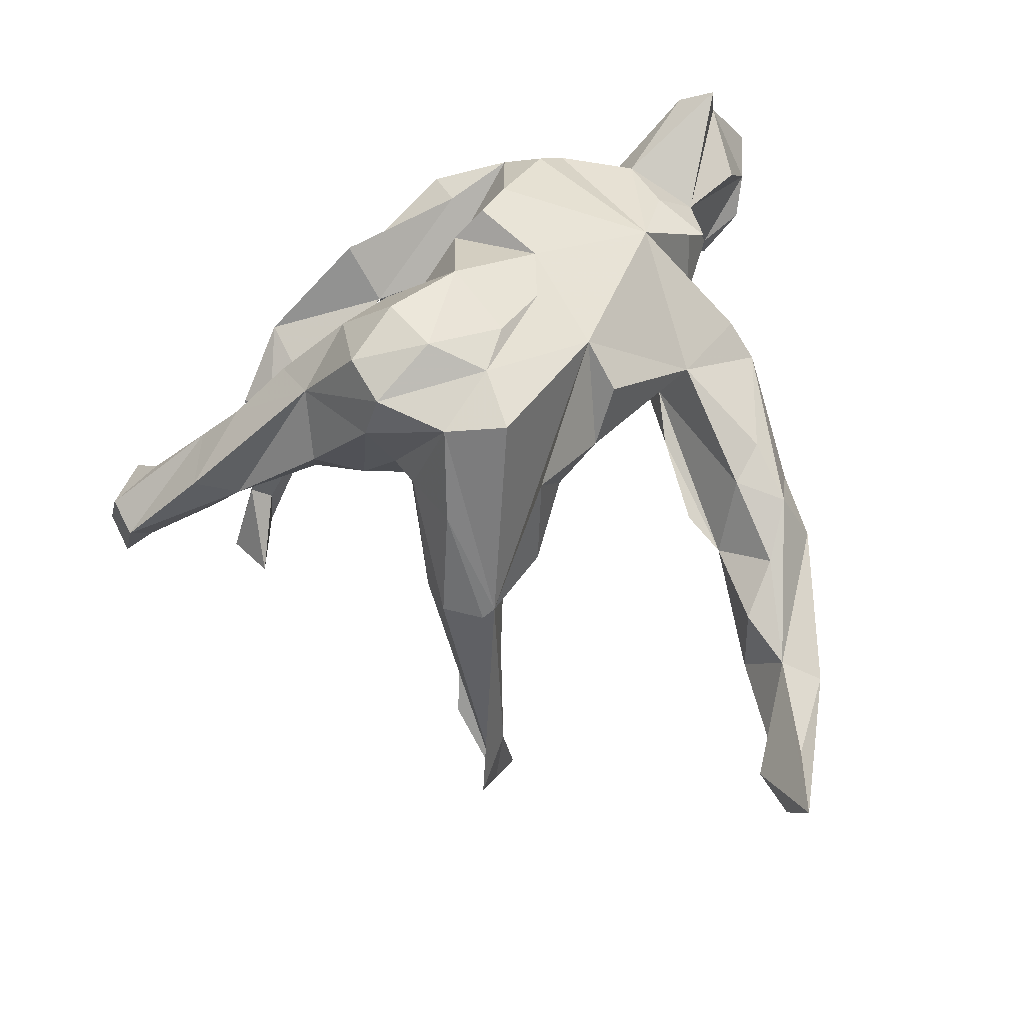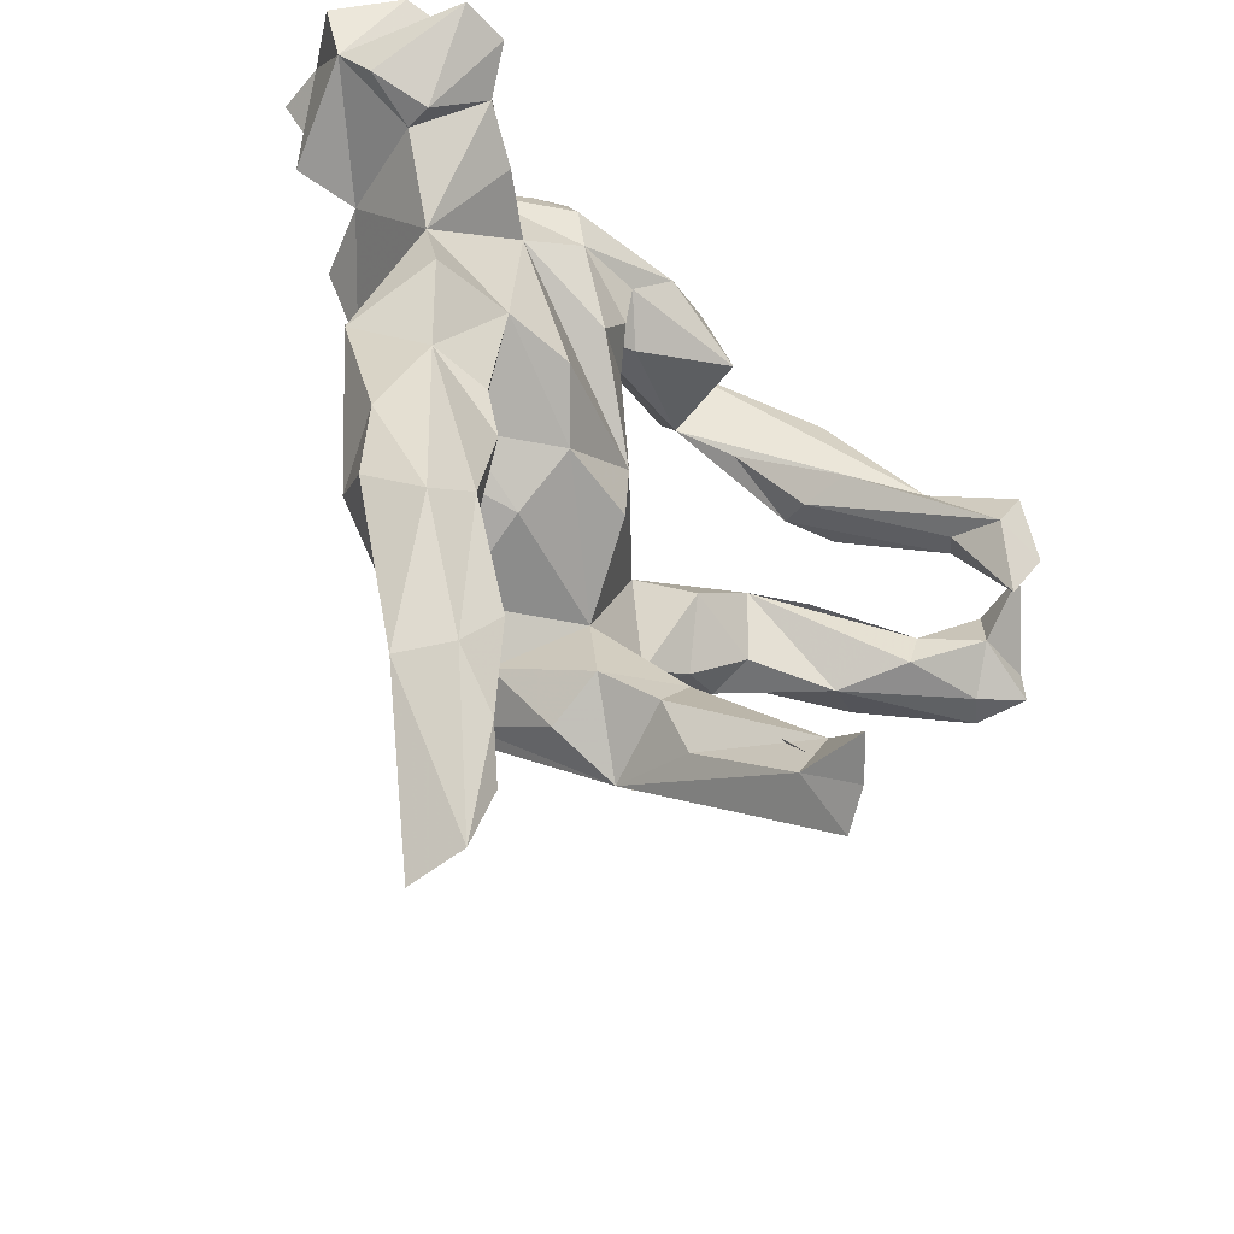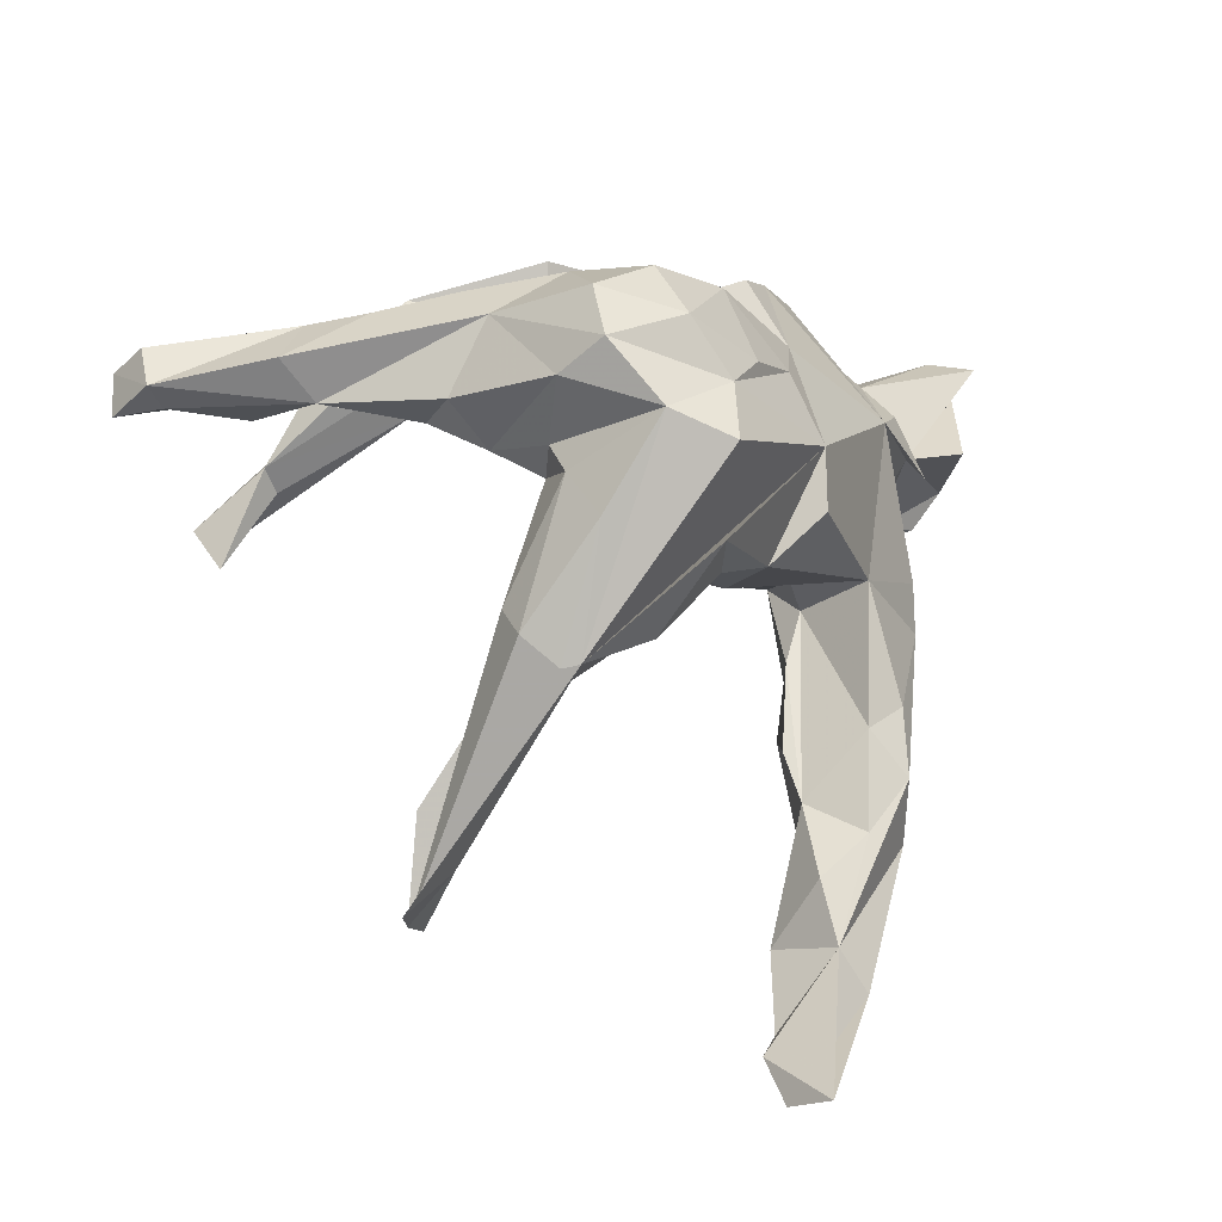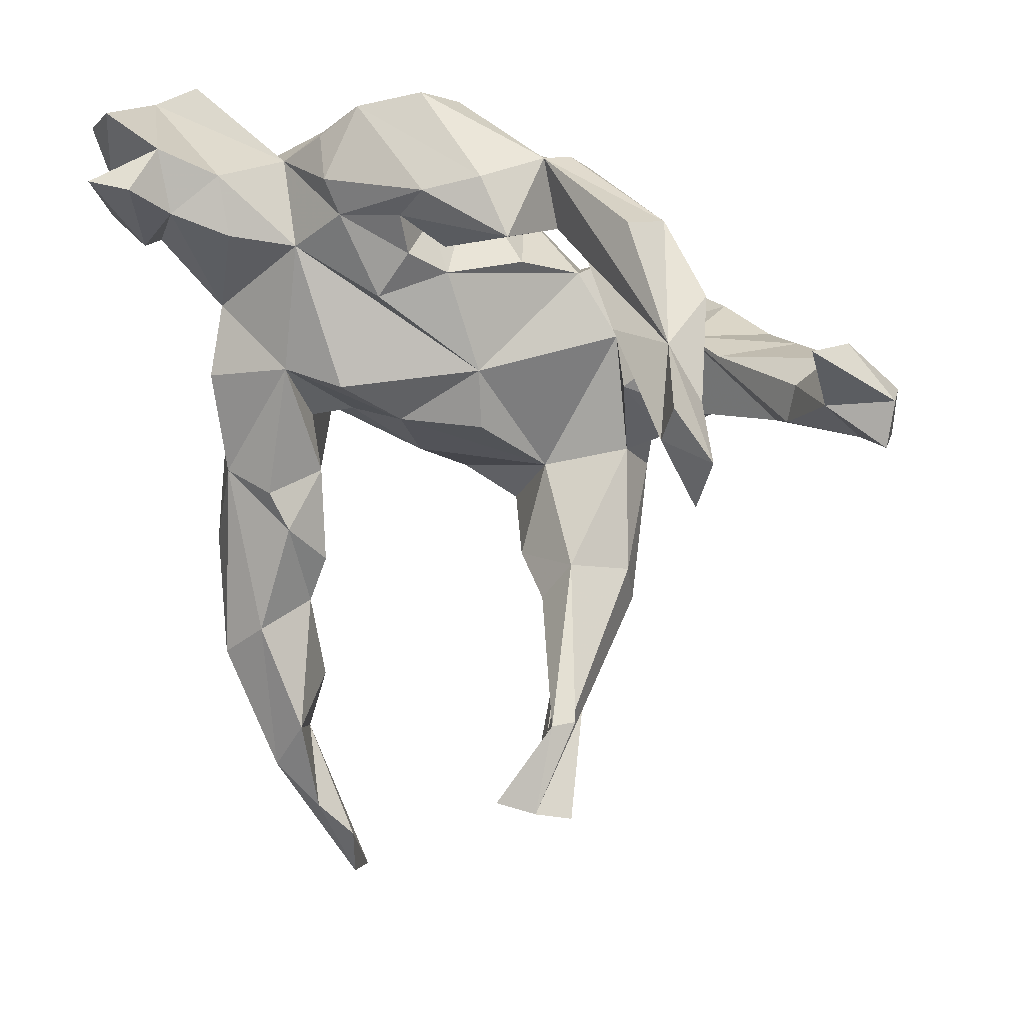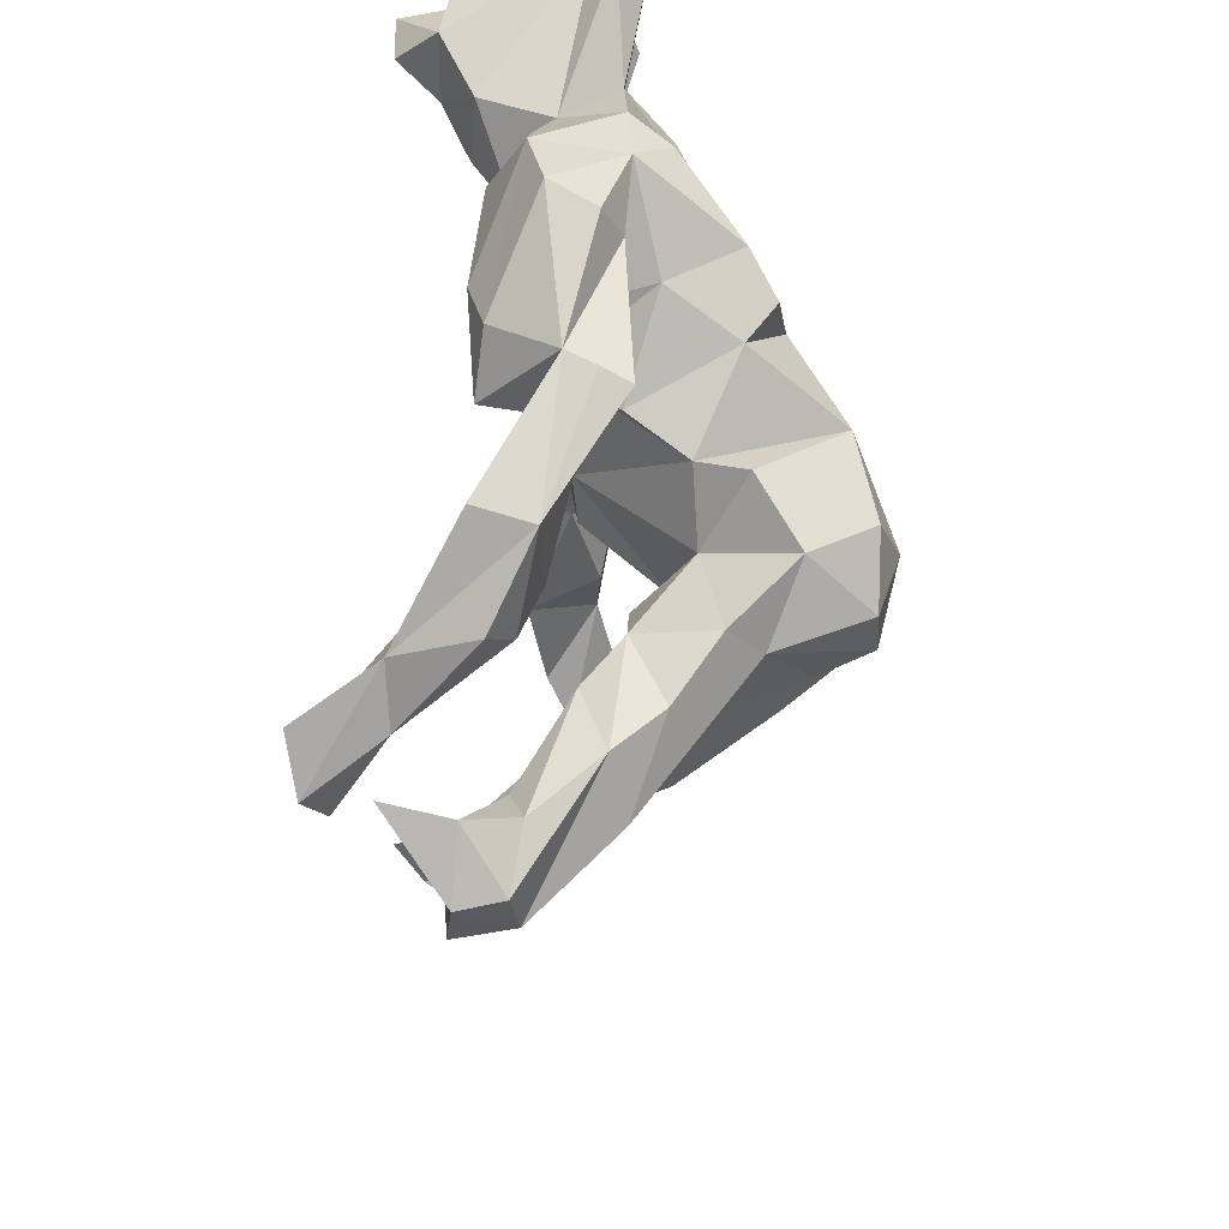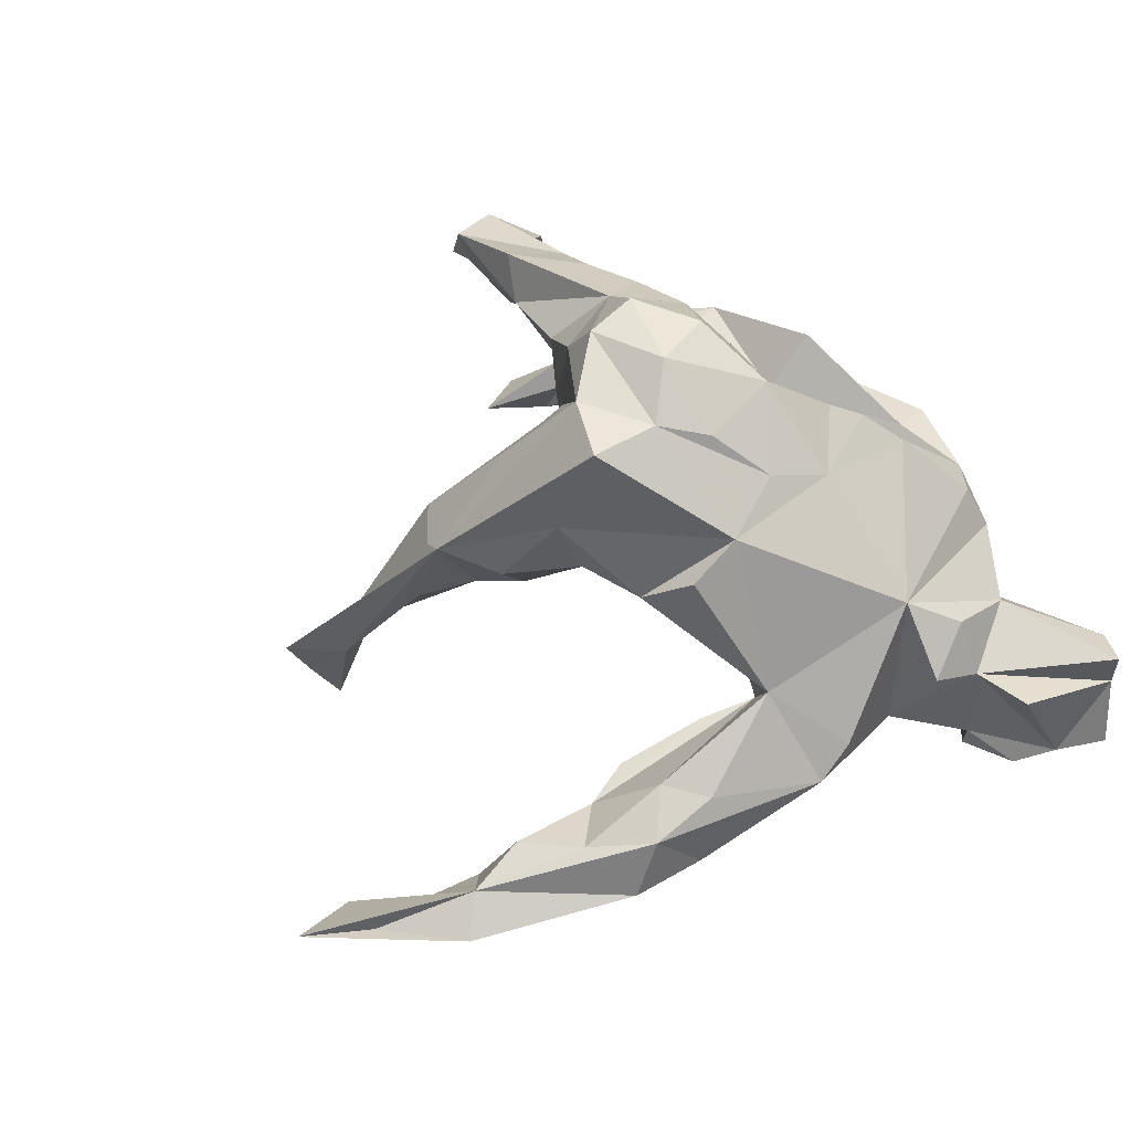
<metadata>
{"format":"obj","ext":"obj","renderer":"f3d","projection":"perspective","resolution":1024,"background":"white","views":[{"elev":75.0,"azim":-19.4,"up":"+Z"},{"elev":-49.1,"azim":137.6,"up":"+Y"},{"elev":-34.7,"azim":-26.2,"up":"+Y"},{"elev":14.3,"azim":-153.1,"up":"+Y"},{"elev":49.7,"azim":-86.7,"up":"+Y"},{"elev":66.1,"azim":56.6,"up":"+Z"}]}
</metadata>
<code>
v -0.5303 0.01717 -0.3088
v -0.2159 -0.5216 -0.3214
v -0.4956 -0.05241 -0.2825
v -0.4803 0.09009 -0.3262
v -0.2299 -0.5547 -0.2237
v -0.1894 -0.5288 -0.2689
v -0.4552 0.04071 -0.3091
v -0.4413 0.06018 -0.2346
v -0.6244 0.157 -0.2047
v -0.2314 -0.4354 -0.1736
v -0.6198 0.07065 -0.1347
v -0.4708 0.07419 -0.2071
v -0.4232 0.1523 -0.215
v -0.26 -0.5762 -0.1663
v -0.2555 -0.4336 -0.1453
v -0.712 0.08219 -0.1165
v -0.7049 0.01875 -0.1246
v -0.6424 0.1539 -0.1127
v -0.6858 0.02059 -0.04527
v -0.6518 0.01932 -0.07891
v -0.1566 -0.3451 0.1214
v -0.5389 0.02596 -0.06119
v -0.43 0.2007 -0.1006
v -0.3177 0.1553 -0.1642
v -0.1978 -0.5027 -0.1531
v -0.5519 0.08021 -0.06727
v -0.1765 -0.2419 0.002474
v 0.3926 0.3762 -0.2232
v 0.2303 -0.5268 -0.1207
v 0.4456 0.225 -0.1881
v -0.3215 0.3004 -0.1274
v -0.6955 0.08599 -0.05539
v -0.1398 0.2692 -0.1357
v -0.224 0.228 -0.0471
v -0.1545 0.2652 -0.003895
v 0.2846 -0.5996 -0.1092
v -0.01148 0.3302 -0.1527
v -0.3938 0.1589 -0.06961
v -0.4096 0.09776 -0.000844
v 0.2912 -0.3705 -0.1344
v 0.404 0.3216 -0.2821
v 0.2178 -0.6633 -0.09401
v 0.4723 0.3307 -0.2865
v -0.3251 0.1727 -0.04213
v -0.09175 0.3514 -0.126
v -0.1598 -0.3838 -0.008679
v -0.6094 0.119 -0.04469
v 0.2485 -0.2105 -0.1155
v -0.5133 0.118 0.04069
v 0.3565 -0.1275 -0.1159
v -0.146 0.3704 -0.0327
v 0.03947 0.2881 -0.127
v 0.2758 -0.1531 -0.1255
v 0.178 -0.7174 -0.05631
v 0.3006 0.248 -0.1794
v -0.3411 0.2922 -0.04512
v 0.2486 -0.3376 -0.0562
v -0.00155 0.1979 -0.0586
v 0.08183 0.165 -0.1191
v 0.2451 0.04222 -0.1201
v 0.3728 0.2817 -0.2231
v 0.1351 0.2845 -0.1367
v -0.3054 0.1432 -0.09702
v 0.4057 -0.2487 -0.07396
v 0.1457 0.02433 -0.1239
v 0.03607 0.2307 -0.1099
v -0.3403 0.1126 0.05115
v -0.008924 0.2393 -0.08007
v -0.4869 0.00521 0.03354
v 0.5207 0.2623 -0.1621
v 0.2244 0.2299 -0.1169
v 0.3726 0.02316 -0.1314
v 0.2476 -0.4692 -0.01702
v 0.3289 -0.6033 -0.04566
v 0.2211 -0.2679 -0.05302
v -0.03937 0.0499 -0.03314
v 0.2747 -0.5594 -0.02373
v 0.1287 0.4384 -0.09208
v 0.3481 -0.5656 -0.09403
v 0.2134 -0.8128 0.04863
v 0.08278 -0.03154 -0.05503
v 0.2289 -0.1278 -0.04862
v -0.3513 -0.003637 0.06795
v 0.1928 0.3921 -0.09251
v 0.1554 0.3361 -0.1454
v -0.233 -0.3132 0.1042
v -0.0392 -0.03761 -0.02574
v -0.5524 0.03397 0.06447
v 0.1927 -0.7941 -0.02708
v 0.369 0.1266 -0.1009
v 0.2472 -0.7113 -0.01021
v 0.359 -0.4168 -0.1307
v 0.4021 -0.3607 -0.0578
v -0.127 -0.3004 0.005292
v 0.2717 0.3487 -0.06825
v 0.5487 0.3158 -0.1254
v 0.2489 -0.04296 -0.03874
v 0.03811 0.2699 -0.03981
v -0.2396 0.02938 0.04791
v 0.03755 0.4598 -0.06473
v -0.241 -0.2566 0.06874
v -0.3524 -0.01495 0.1383
v 0.2724 -0.3842 -0.03594
v -0.1684 0.3694 0.009445
v -0.08716 -0.1156 0.09458
v -0.2806 -0.05264 0.1095
v 0.3206 0.3354 -0.1732
v -0.2104 -0.08418 0.1267
v 0.09555 -0.09571 0.02821
v 0.5013 0.4215 -0.1966
v -0.4465 0.1161 0.1041
v 0.4444 0.2291 -0.1471
v 0.314 -0.3948 0.000783
v -0.06612 -0.2504 0.0565
v 0.02143 0.279 -0.02943
v 0.4359 -0.05875 -0.04964
v -0.07881 0.2071 0.03109
v -0.1914 0.08852 0.1263
v 0.5239 0.4205 -0.03689
v 0.2051 -0.03788 0.01028
v -0.1774 0.3505 0.05014
v -0.3309 0.07627 0.2104
v 0.3033 -0.2563 0.0325
v 0.01043 0.4418 0.001464
v 0.3708 -0.3065 0.01617
v -0.06349 -0.2905 0.1384
v 0.3604 -0.2042 0.02803
v 0.4178 -0.04401 -0.01687
v 0.129 0.42 0.03087
v 0.2856 -0.05616 0.08096
v 0.02166 0.3877 0.02738
v 0.08618 -0.1483 0.1605
v 0.5774 0.3896 -0.1293
v -0.1319 0.182 0.116
v 0.006823 -0.1964 0.182
v -0.2152 -0.1212 0.1948
v 0.2283 0.399 0.01977
v 0.4117 0.2446 0.00059
v -0.178 -0.3496 0.1076
v 0.02751 0.3139 0.07063
v -0.1532 0.1941 0.1857
v -0.3518 0.1413 0.1629
v 0.3993 0.01585 0.01466
v 0.3381 0.3438 0.009449
v -0.2302 -0.07311 0.1774
v 0.4666 0.4455 -0.006858
v 0.09221 0.3167 0.1699
v 0.3502 0.2486 0.07348
v 0.4018 0.1672 0.05937
v 0.4964 0.2703 0.02081
v 0.5175 0.4214 0.03668
v -0.1864 -0.2074 0.2366
v 0.1358 -0.09232 0.2317
v 0.2968 0.1797 0.1298
v 0.1825 0.3865 0.07795
v -0.2497 0.05585 0.3407
v -0.1518 -0.1031 0.3432
v -0.2344 -0.02305 0.3446
v -0.03129 -0.2134 0.2661
v -0.2394 0.1504 0.2503
v -0.01355 0.2609 0.1704
v 0.04072 0.2766 0.2093
v -0.2646 -0.04236 0.2715
v 0.09556 0.1719 0.2208
v 0.1201 -0.01184 0.2596
v 0.2427 0.02145 0.2045
v -0.05767 -0.03128 0.3443
v -0.04603 0.1559 0.303
v -0.06023 -0.1334 0.3588
v 0.06766 0.08617 0.2662
v -0.009713 0.03438 0.3213
v -0.1635 0.1208 0.3387
v -0.1306 0.03224 0.3682
f 119 151 138
f 144 138 151
f 150 119 138
f 158 163 157
f 145 157 163
f 167 158 157
f 122 163 158
f 172 168 160
f 141 160 168
f 156 172 160
f 173 168 172
f 170 165 164
f 154 164 165
f 168 170 164
f 167 165 170
f 154 147 164
f 162 164 147
f 129 147 155
f 154 155 147
f 143 154 130
f 165 130 154
f 148 154 149
f 138 149 154
f 144 154 148
f 157 21 169
f 165 169 21
f 167 157 169
f 152 21 157
f 173 158 167
f 171 173 167
f 156 158 173
f 172 156 173
f 122 158 156
f 21 159 165
f 132 165 159
f 135 132 159
f 153 165 132
f 167 169 165
f 168 173 171
f 122 156 160
f 170 171 167
f 170 168 171
f 130 165 153
f 161 168 164
f 102 69 83
f 67 83 69
f 27 94 10
f 46 10 94
f 15 27 10
f 67 49 111
f 88 111 49
f 19 88 49
f 122 111 88
f 32 49 47
f 39 47 49
f 19 69 88
f 122 88 69
f 22 67 69
f 99 83 67
f 20 69 19
f 28 96 43
f 70 43 96
f 41 28 43
f 110 96 28
f 70 30 43
f 41 43 30
f 112 30 70
f 61 41 30
f 61 28 41
f 107 28 61
f 55 107 61
f 119 28 107
f 112 61 30
f 78 37 45
f 33 45 37
f 100 78 45
f 85 37 78
f 52 37 62
f 85 62 37
f 66 52 62
f 33 37 52
f 68 33 52
f 51 45 33
f 35 33 68
f 115 35 68
f 98 68 52
f 48 40 57
f 29 57 40
f 75 48 57
f 50 40 48
f 53 50 48
f 92 40 50
f 36 40 92
f 64 92 50
f 29 40 36
f 74 36 92
f 35 51 33
f 13 51 35
f 86 5 21
f 14 21 5
f 139 86 21
f 101 5 86
f 3 1 7
f 4 7 1
f 8 3 7
f 12 1 3
f 66 98 52
f 115 68 98
f 58 98 66
f 25 14 5
f 10 6 5
f 25 5 6
f 13 7 4
f 140 115 98
f 42 29 36
f 56 51 31
f 13 31 51
f 13 56 31
f 104 51 56
f 108 99 118
f 67 118 99
f 105 108 118
f 106 99 108
f 58 140 98
f 129 115 140
f 159 21 126
f 114 126 21
f 145 108 136
f 101 136 108
f 157 145 136
f 106 108 145
f 163 106 145
f 135 126 114
f 105 135 114
f 159 126 135
f 105 114 27
f 94 27 114
f 132 135 105
f 27 108 105
f 76 105 118
f 142 118 67
f 111 142 67
f 160 118 142
f 132 105 109
f 81 109 105
f 130 132 109
f 76 118 134
f 141 134 118
f 160 141 118
f 168 134 141
f 58 134 117
f 161 117 134
f 127 123 125
f 113 125 123
f 128 127 125
f 130 123 127
f 97 130 120
f 109 120 130
f 81 120 109
f 125 64 128
f 50 128 64
f 93 64 125
f 130 127 128
f 97 123 130
f 34 13 35
f 24 13 34
f 77 29 42
f 89 42 36
f 34 63 24
f 7 24 63
f 44 63 34
f 38 56 23
f 13 23 56
f 12 44 38
f 56 38 44
f 12 63 44
f 54 77 42
f 73 29 77
f 89 54 42
f 80 77 54
f 74 89 36
f 80 54 89
f 26 47 39
f 67 39 49
f 18 47 26
f 67 26 39
f 22 26 67
f 11 26 22
f 10 46 25
f 21 25 46
f 20 22 69
f 108 27 101
f 5 101 27
f 15 5 27
f 136 101 86
f 94 21 46
f 14 25 21
f 32 19 49
f 18 32 47
f 16 19 32
f 7 13 24
f 32 18 16
f 9 16 18
f 17 16 11
f 9 11 16
f 20 17 11
f 19 16 17
f 22 20 11
f 19 17 20
f 1 13 4
f 8 7 63
f 12 8 63
f 8 12 3
f 13 1 12
f 23 13 12
f 18 11 9
f 5 15 10
f 25 6 10
f 76 81 87
f 105 87 81
f 65 81 76
f 105 76 87
f 82 75 57
f 93 92 64
f 82 53 48
f 60 50 53
f 51 100 45
f 129 78 100
f 44 34 35
f 121 104 56
f 121 51 104
f 75 82 48
f 59 58 66
f 140 58 117
f 74 92 93
f 60 53 82
f 97 60 82
f 81 65 60
f 71 60 65
f 120 81 60
f 71 65 76
f 59 71 76
f 62 71 59
f 58 59 76
f 62 59 66
f 124 100 51
f 128 50 72
f 60 72 50
f 90 60 71
f 95 71 62
f 113 57 73
f 29 73 57
f 76 134 58
f 35 56 44
f 12 38 23
f 80 89 74
f 91 80 74
f 106 83 99
f 21 94 114
f 91 77 80
f 74 77 91
f 152 86 139
f 119 110 28
f 133 96 110
f 90 61 112
f 90 55 61
f 71 107 55
f 138 90 112
f 71 55 90
f 95 85 84
f 78 84 85
f 78 95 84
f 62 85 95
f 95 107 71
f 72 60 90
f 102 122 69
f 161 162 147
f 161 164 162
f 119 133 110
f 119 96 133
f 77 93 125
f 57 123 97
f 57 97 82
f 120 60 97
f 131 124 51
f 129 100 124
f 128 72 90
f 154 128 90
f 154 90 138
f 137 95 78
f 96 138 112
f 119 107 95
f 96 112 70
f 146 119 95
f 21 152 139
f 136 86 152
f 157 136 152
f 102 106 163
f 83 106 102
f 122 102 163
f 122 142 111
f 140 161 147
f 134 168 161
f 132 130 153
f 142 122 160
f 119 146 151
f 144 151 146
f 95 144 146
f 96 119 150
f 138 96 150
f 137 144 95
f 148 138 144
f 131 51 121
f 131 35 115
f 161 140 117
f 113 123 57
f 77 125 113
f 73 77 113
f 74 93 77
f 129 131 115
f 121 35 131
f 143 130 128
f 147 129 140
f 124 131 129
f 154 143 128
f 137 78 129
f 155 137 129
f 154 144 137
f 35 121 56
f 149 138 148
f 154 137 155
f 18 26 11

</code>
